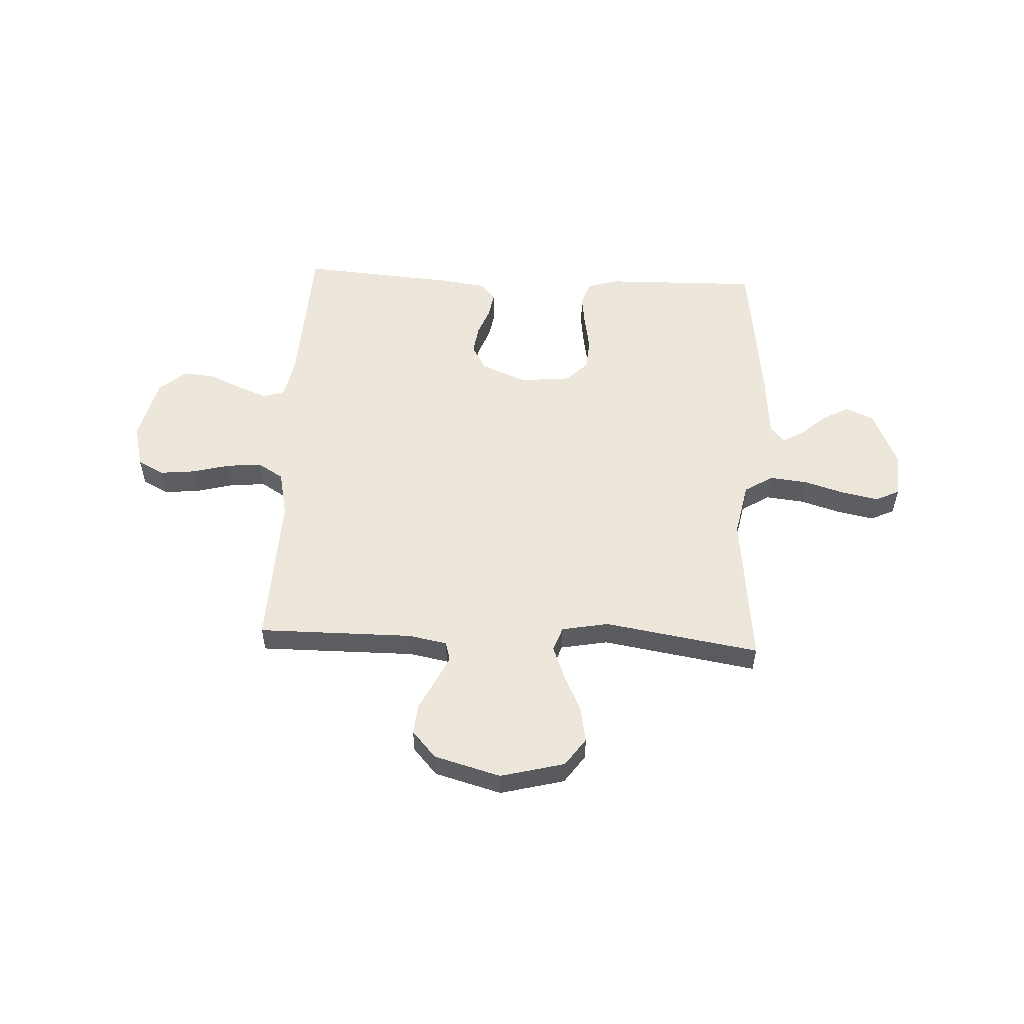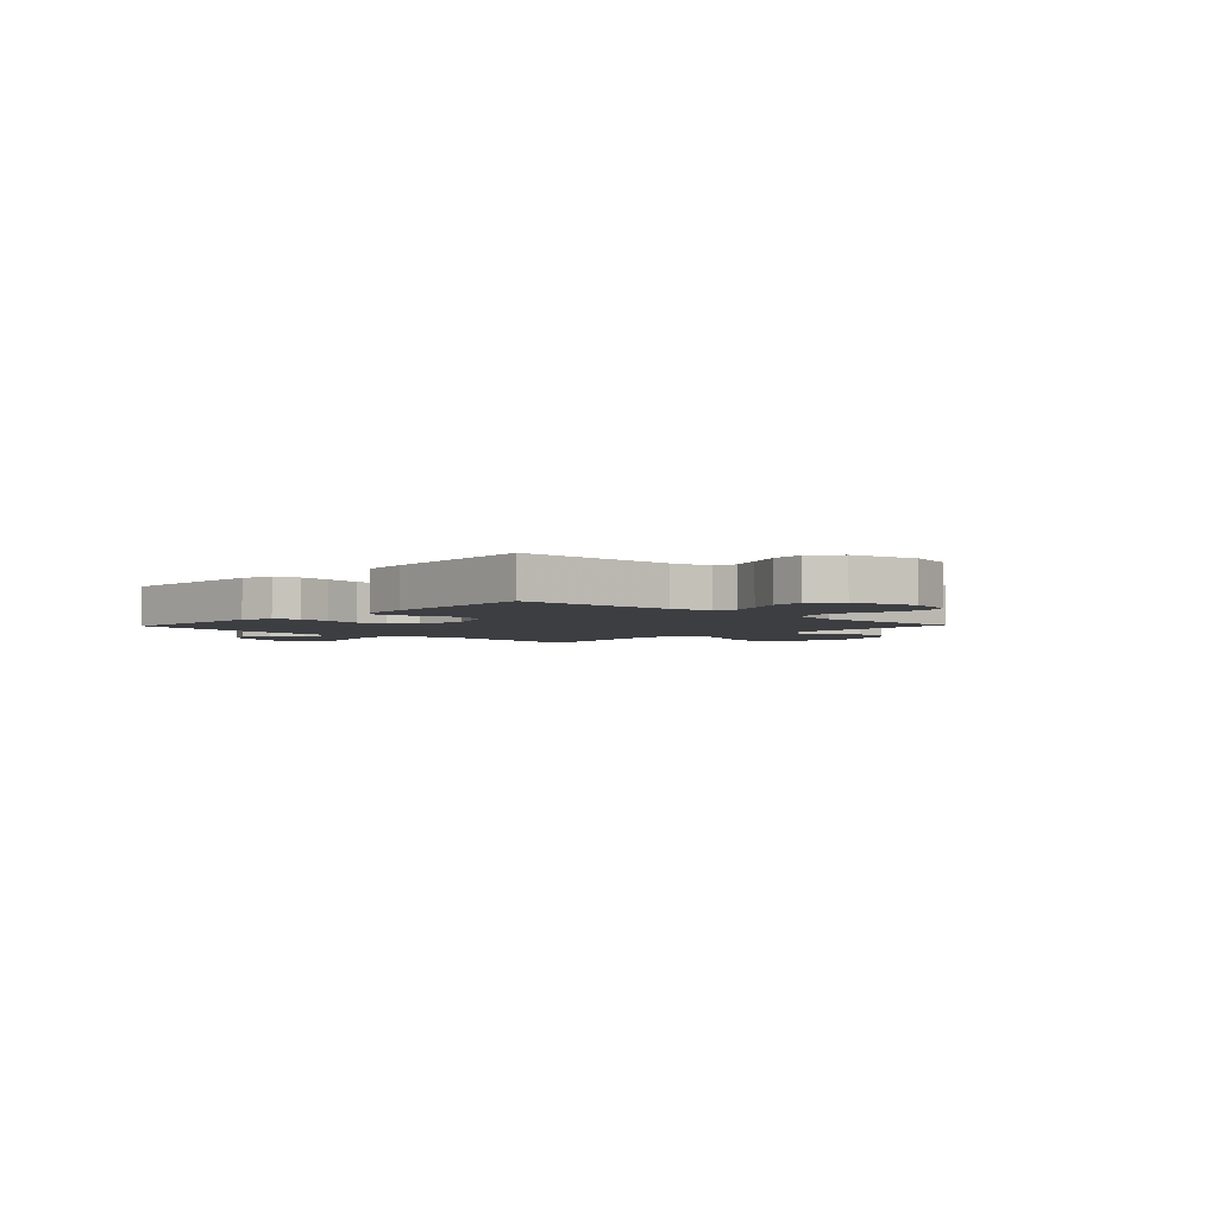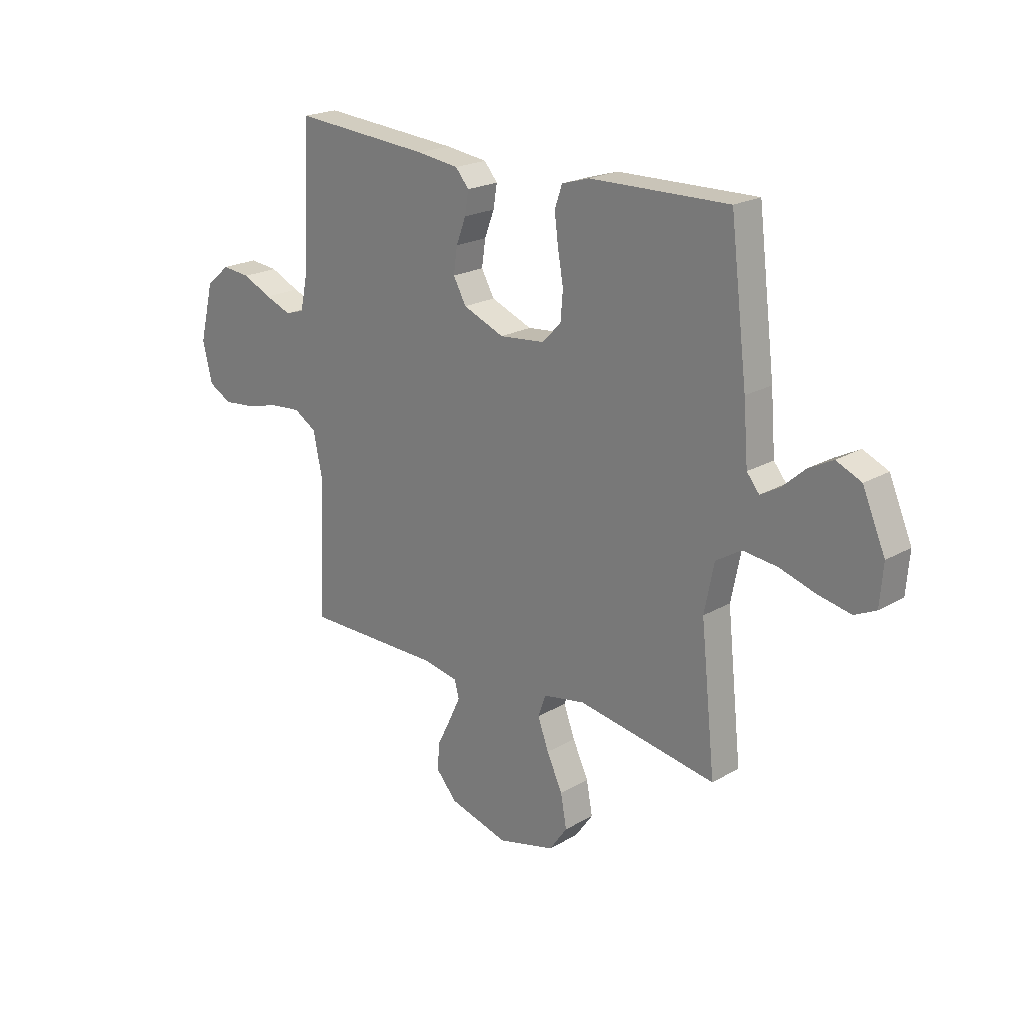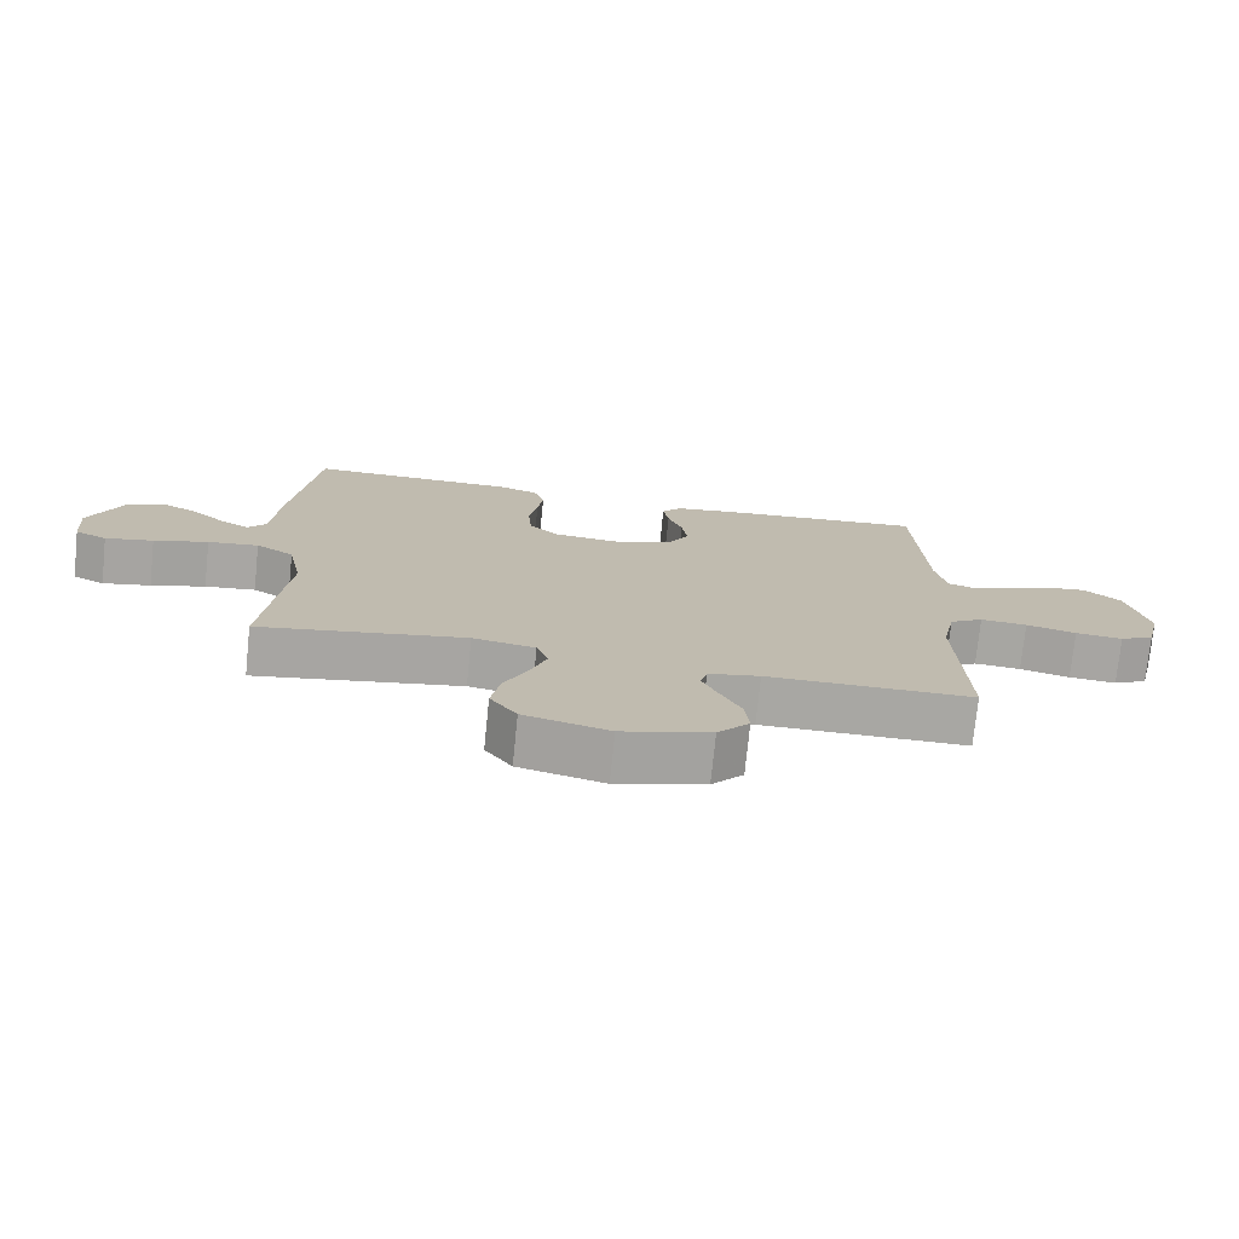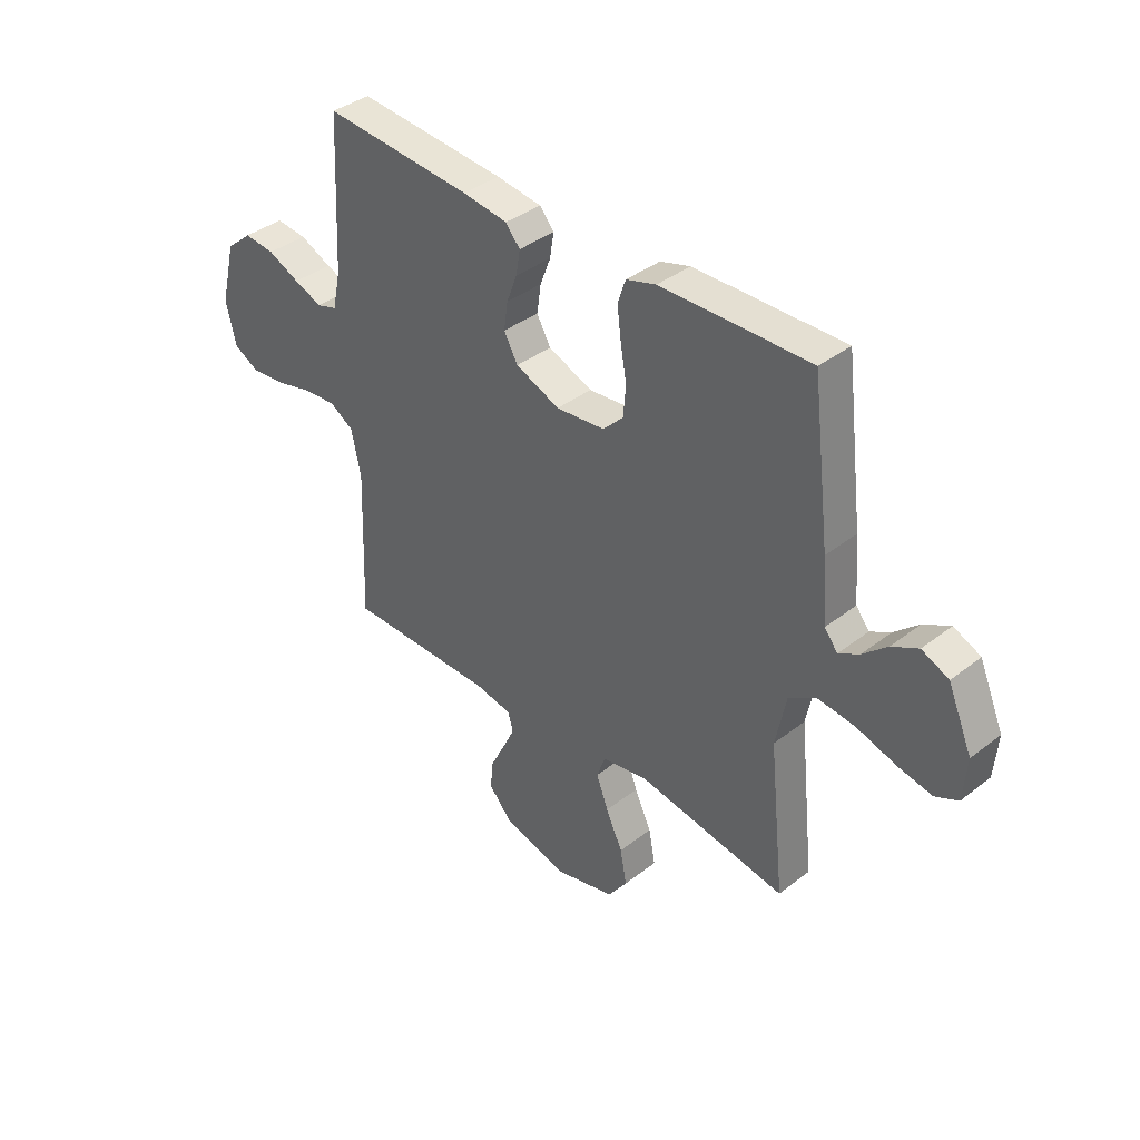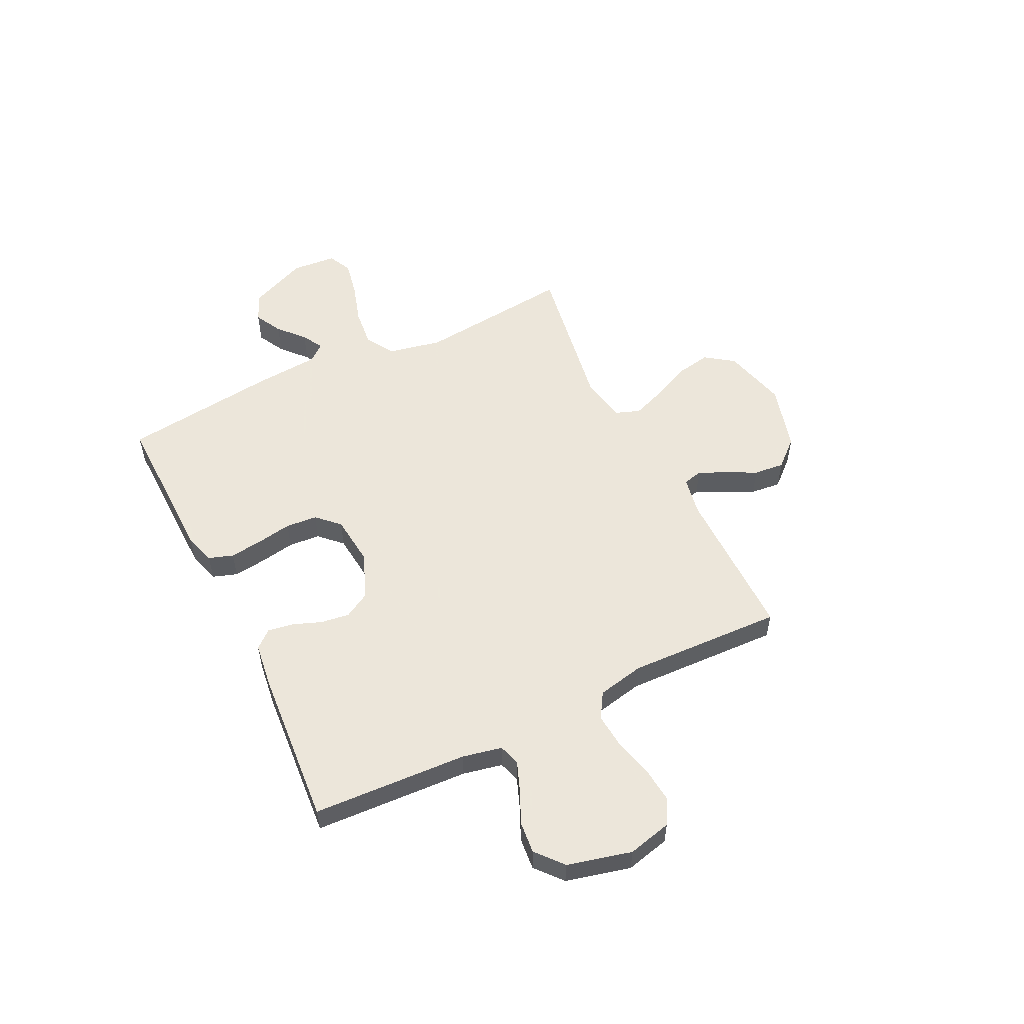
<metadata>
{"format":"obj","ext":"obj","renderer":"f3d","projection":"perspective","resolution":1024,"background":"white","views":[{"elev":54.0,"azim":-177.2,"up":"+Y"},{"elev":-3.3,"azim":46.3,"up":"+Y"},{"elev":21.1,"azim":-135.8,"up":"+Z"},{"elev":-74.5,"azim":-5.8,"up":"+Z"},{"elev":38.3,"azim":-134.4,"up":"+Z"},{"elev":54.2,"azim":63.9,"up":"+Y"}]}
</metadata>
<code>
v 0.5 0.07 0.5
v 0.515 0.07 0.2
v 0.531 0.07 0.124
v 0.572 0.07 0.111
v 0.629 0.07 0.133
v 0.693 0.07 0.162
v 0.755 0.07 0.168
v 0.807 0.07 0.124
v 0.838 0.07 0
v 0.817 0.07 -0.085
v 0.767 0.07 -0.112
v 0.698 0.07 -0.105
v 0.625 0.07 -0.086
v 0.557 0.07 -0.08
v 0.508 0.07 -0.11
v 0.489 0.07 -0.2
v 0.5 0.07 -0.5
v 0.2 0.07 -0.499
v 0.125 0.07 -0.513
v 0.115 0.07 -0.55
v 0.139 0.07 -0.601
v 0.169 0.07 -0.661
v 0.175 0.07 -0.72
v 0.129 0.07 -0.772
v 0 0.07 -0.808
v -0.124 0.07 -0.776
v -0.163 0.07 -0.721
v -0.15 0.07 -0.651
v -0.116 0.07 -0.579
v -0.092 0.07 -0.515
v -0.109 0.07 -0.468
v -0.2 0.07 -0.451
v -0.5 0.07 -0.5
v -0.468 0.07 -0.2
v -0.489 0.07 -0.096
v -0.544 0.07 -0.062
v -0.618 0.07 -0.07
v -0.697 0.07 -0.094
v -0.767 0.07 -0.108
v -0.813 0.07 -0.086
v -0.82 0.07 0
v -0.771 0.07 0.113
v -0.717 0.07 0.137
v -0.664 0.07 0.109
v -0.615 0.07 0.065
v -0.574 0.07 0.042
v -0.547 0.07 0.075
v -0.537 0.07 0.2
v -0.5 0.07 0.5
v -0.2 0.07 0.494
v -0.14 0.07 0.476
v -0.124 0.07 0.429
v -0.132 0.07 0.366
v -0.144 0.07 0.298
v -0.139 0.07 0.237
v -0.098 0.07 0.195
v 0 0.07 0.185
v 0.089 0.07 0.221
v 0.117 0.07 0.271
v 0.109 0.07 0.327
v 0.088 0.07 0.382
v 0.08 0.07 0.431
v 0.109 0.07 0.465
v 0.2 0.07 0.477
v 0.5 0 0.5
v 0.515 0 0.2
v 0.531 0 0.124
v 0.572 0 0.111
v 0.629 0 0.133
v 0.693 0 0.162
v 0.755 0 0.168
v 0.807 0 0.124
v 0.838 0 0
v 0.817 0 -0.085
v 0.767 0 -0.112
v 0.698 0 -0.105
v 0.625 0 -0.086
v 0.557 0 -0.08
v 0.508 0 -0.11
v 0.489 0 -0.2
v 0.5 0 -0.5
v 0.2 0 -0.499
v 0.125 0 -0.513
v 0.115 0 -0.55
v 0.139 0 -0.601
v 0.169 0 -0.661
v 0.175 0 -0.72
v 0.129 0 -0.772
v 0 0 -0.808
v -0.124 0 -0.776
v -0.163 0 -0.721
v -0.15 0 -0.651
v -0.116 0 -0.579
v -0.092 0 -0.515
v -0.109 0 -0.468
v -0.2 0 -0.451
v -0.5 0 -0.5
v -0.468 0 -0.2
v -0.489 0 -0.096
v -0.544 0 -0.062
v -0.618 0 -0.07
v -0.697 0 -0.094
v -0.767 0 -0.108
v -0.813 0 -0.086
v -0.82 0 0
v -0.771 0 0.113
v -0.717 0 0.137
v -0.664 0 0.109
v -0.615 0 0.065
v -0.574 0 0.042
v -0.547 0 0.075
v -0.537 0 0.2
v -0.5 0 0.5
v -0.2 0 0.494
v -0.14 0 0.476
v -0.124 0 0.429
v -0.132 0 0.366
v -0.144 0 0.298
v -0.139 0 0.237
v -0.098 0 0.195
v 0 0 0.185
v 0.089 0 0.221
v 0.117 0 0.271
v 0.109 0 0.327
v 0.088 0 0.382
v 0.08 0 0.431
v 0.109 0 0.465
v 0.2 0 0.477
f 63 64 1 2
f 60 61 62 63
f 59 60 63 2
f 58 59 2 3
f 57 58 3 4
f 56 57 4
f 51 52 53 54
f 49 50 51 54
f 47 48 49 54
f 46 47 54 55
f 42 43 44 45
f 42 45 46
f 41 42 46
f 40 41 46
f 37 38 39 40
f 36 37 40 46
f 35 36 46 55
f 32 33 34
f 31 32 34 35
f 26 27 28 29
f 26 29 30
f 25 26 30
f 24 25 30
f 21 22 23 24
f 20 21 24 30
f 19 20 30 31
f 16 17 18
f 15 16 18 19
f 10 11 12 13
f 10 13 14
f 9 10 14
f 8 9 14
f 5 6 7 8
f 4 5 8 14
f 56 4 14 15
f 35 55 56
f 31 35 56
f 15 19 31 56
f 66 65 128 127
f 127 126 125 124
f 66 127 124 123
f 67 66 123 122
f 68 67 122 121
f 68 121 120
f 118 117 116 115
f 118 115 114 113
f 118 113 112 111
f 119 118 111 110
f 109 108 107 106
f 110 109 106
f 110 106 105
f 110 105 104
f 104 103 102 101
f 110 104 101 100
f 119 110 100 99
f 98 97 96
f 99 98 96 95
f 93 92 91 90
f 94 93 90
f 94 90 89
f 94 89 88
f 88 87 86 85
f 94 88 85 84
f 95 94 84 83
f 82 81 80
f 83 82 80 79
f 77 76 75 74
f 78 77 74
f 78 74 73
f 78 73 72
f 72 71 70 69
f 78 72 69 68
f 79 78 68 120
f 120 119 99
f 120 99 95
f 120 95 83 79
f 1 65 66 2
f 2 66 67 3
f 3 67 68 4
f 4 68 69 5
f 5 69 70 6
f 6 70 71 7
f 7 71 72 8
f 8 72 73 9
f 9 73 74 10
f 10 74 75 11
f 11 75 76 12
f 12 76 77 13
f 13 77 78 14
f 14 78 79 15
f 15 79 80 16
f 16 80 81 17
f 17 81 82 18
f 18 82 83 19
f 19 83 84 20
f 20 84 85 21
f 21 85 86 22
f 22 86 87 23
f 23 87 88 24
f 24 88 89 25
f 25 89 90 26
f 26 90 91 27
f 27 91 92 28
f 28 92 93 29
f 29 93 94 30
f 30 94 95 31
f 31 95 96 32
f 32 96 97 33
f 33 97 98 34
f 34 98 99 35
f 35 99 100 36
f 36 100 101 37
f 37 101 102 38
f 38 102 103 39
f 39 103 104 40
f 40 104 105 41
f 41 105 106 42
f 42 106 107 43
f 43 107 108 44
f 44 108 109 45
f 45 109 110 46
f 46 110 111 47
f 47 111 112 48
f 48 112 113 49
f 49 113 114 50
f 50 114 115 51
f 51 115 116 52
f 52 116 117 53
f 53 117 118 54
f 54 118 119 55
f 55 119 120 56
f 56 120 121 57
f 57 121 122 58
f 58 122 123 59
f 59 123 124 60
f 60 124 125 61
f 61 125 126 62
f 62 126 127 63
f 63 127 128 64
f 64 128 65 1

</code>
